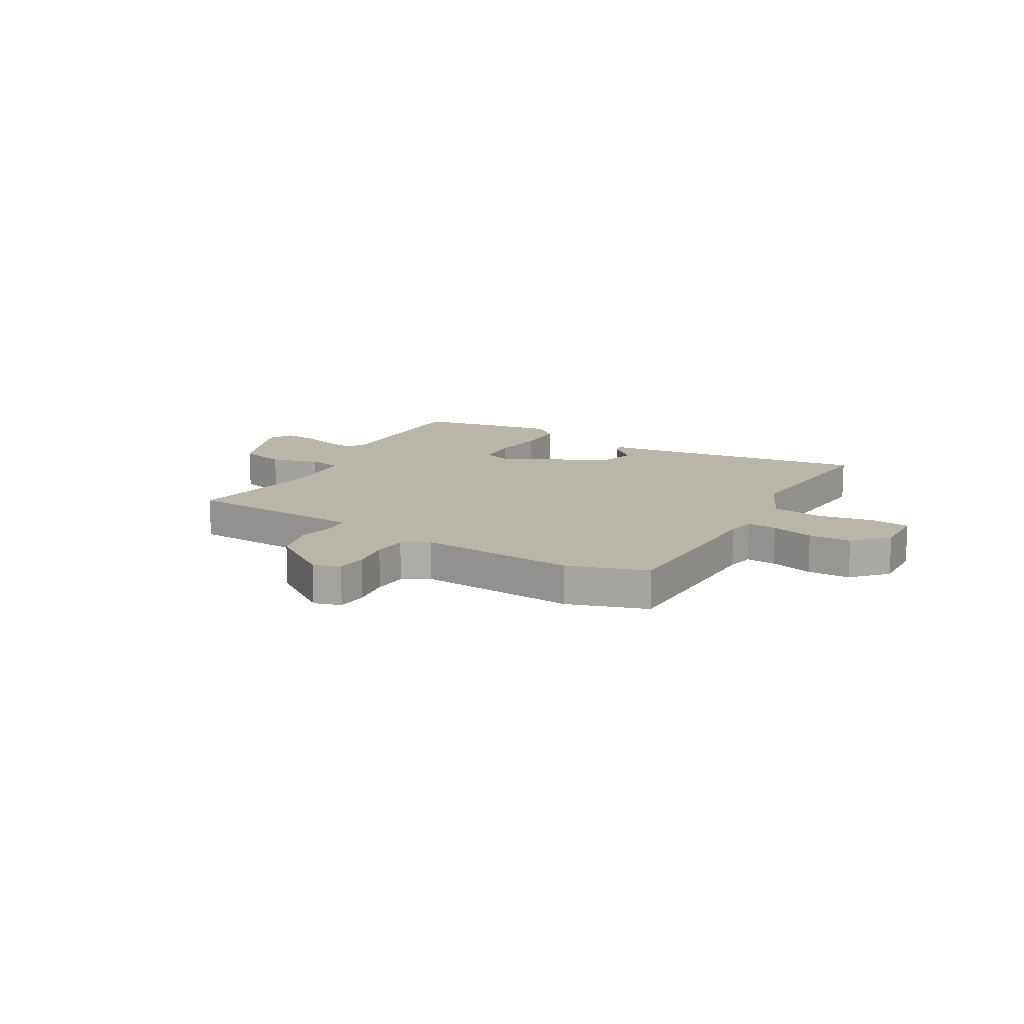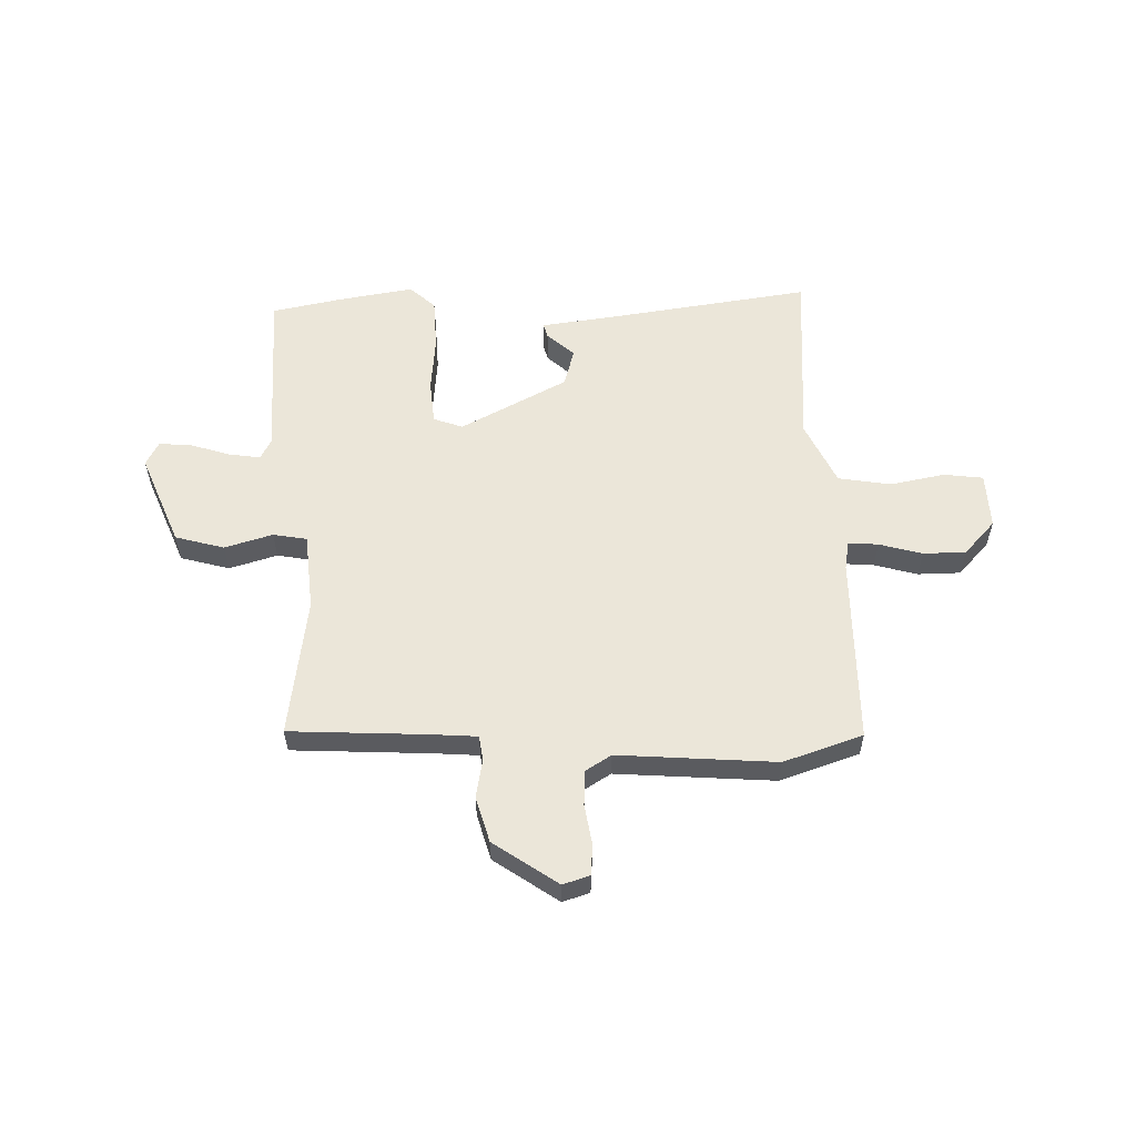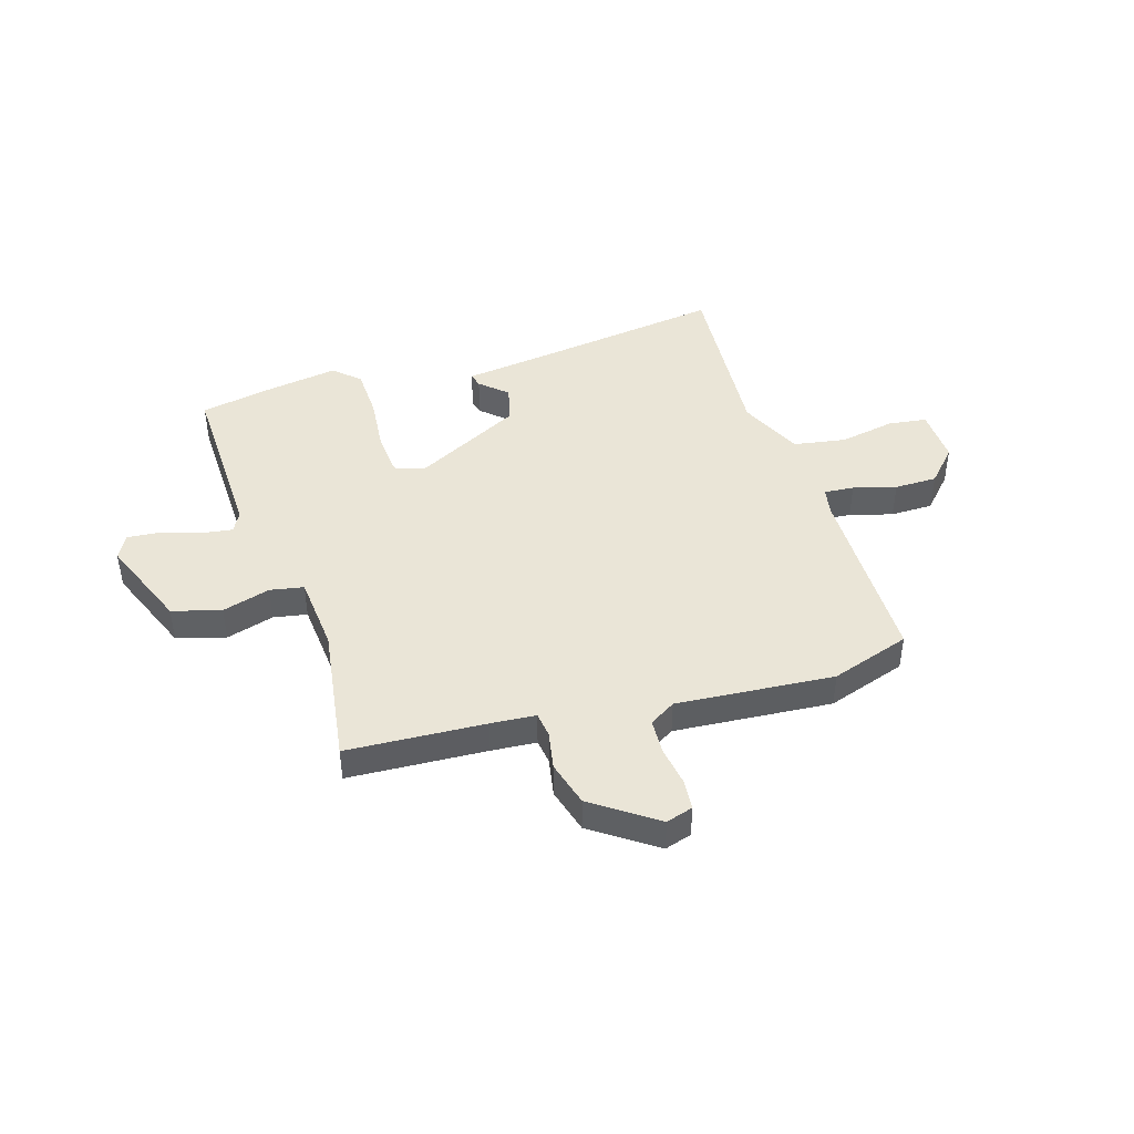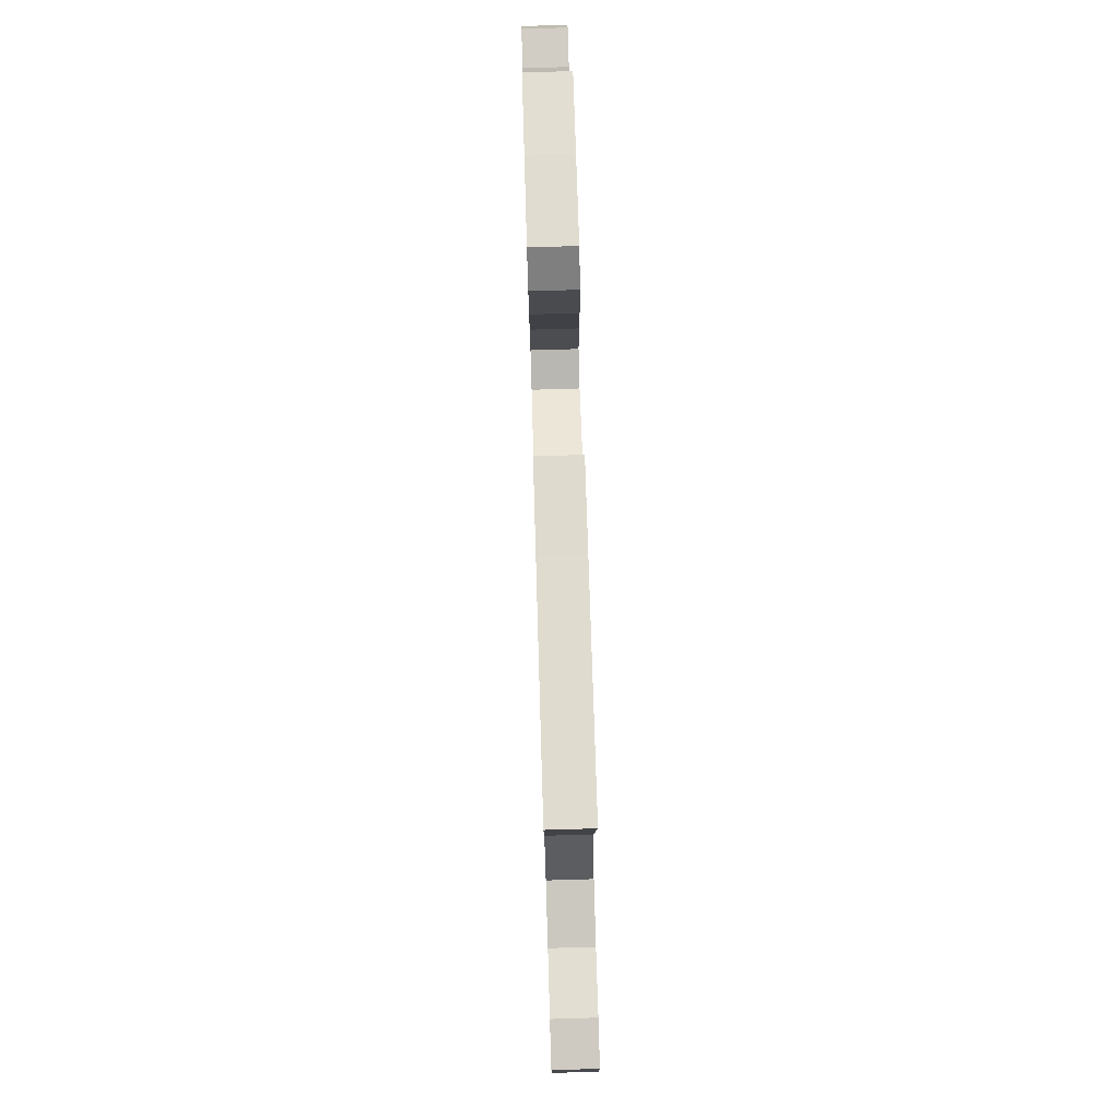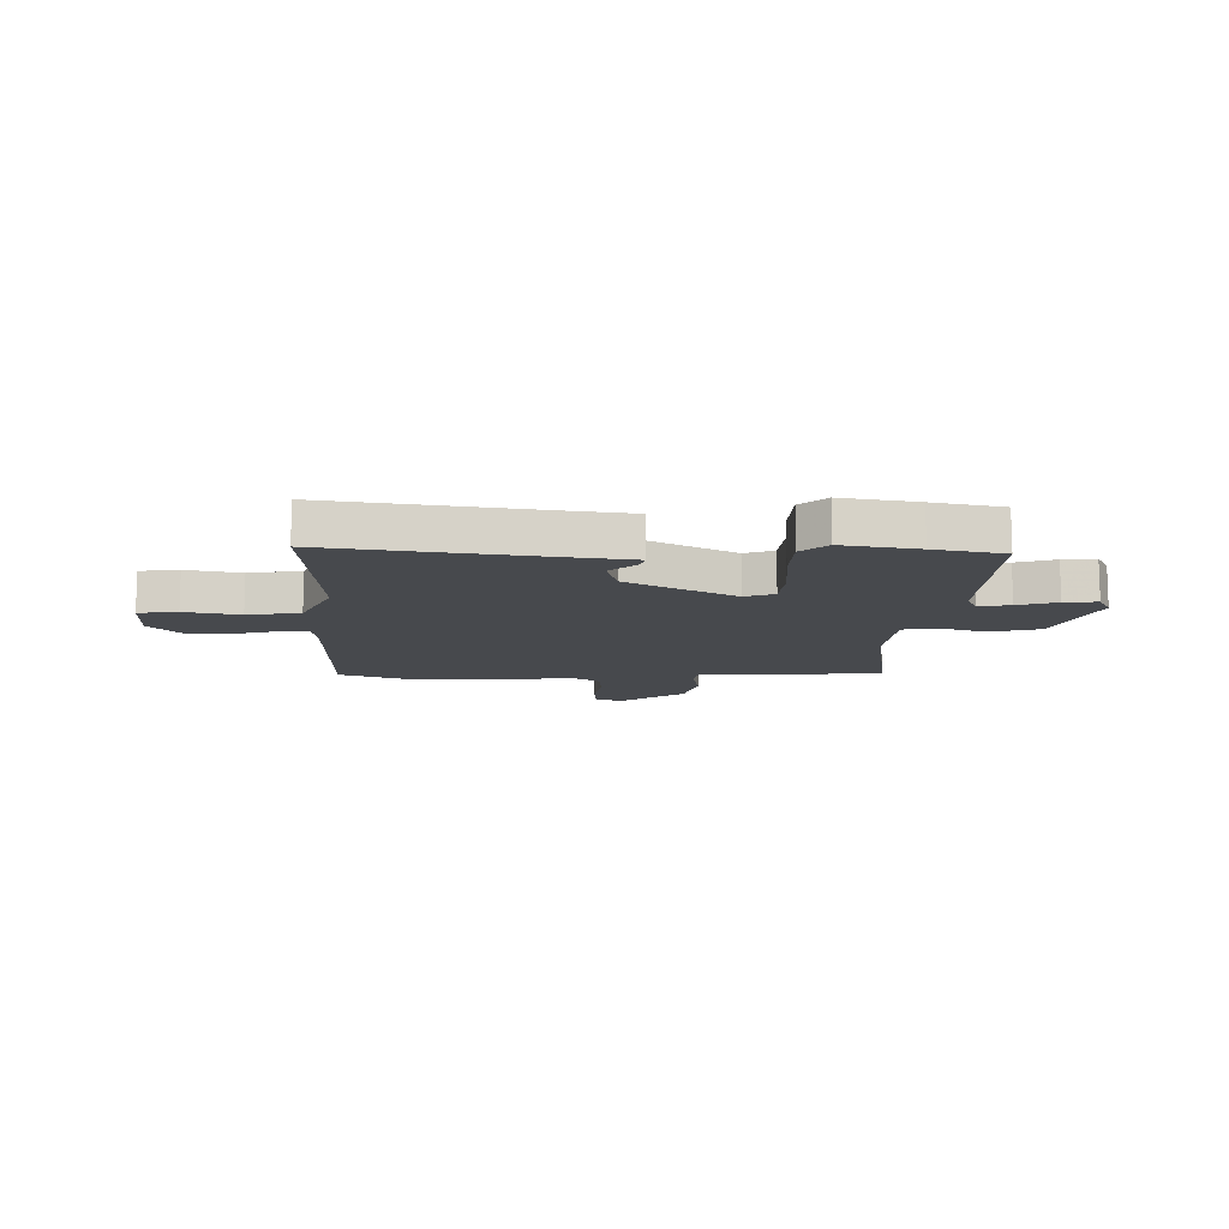
<metadata>
{"format":"obj","ext":"obj","renderer":"f3d","projection":"perspective","resolution":1024,"background":"white","views":[{"elev":13.5,"azim":-150.4,"up":"+Y"},{"elev":57.2,"azim":177.8,"up":"+Y"},{"elev":44.2,"azim":162.4,"up":"+Y"},{"elev":77.9,"azim":-91.7,"up":"+Z"},{"elev":-12.1,"azim":-2.0,"up":"+Y"}]}
</metadata>
<code>
v -0.366 0.07 -0.543
v -0.513 0.07 -0.496
v -0.519 0.07 -0.15
v -0.529 0.07 -0.098
v -0.584 0.07 -0.103
v -0.663 0.07 -0.126
v -0.742 0.07 -0.126
v -0.8 0.07 -0.065
v -0.797 0.07 0.038
v -0.725 0.07 0.048
v -0.623 0.07 0.03
v -0.526 0.07 0.047
v -0.473 0.07 0.164
v -0.5 0.07 0.5
v -0.131 0.07 0.452
v 0.012 0.07 0.435
v 0.005 0.07 0.408
v -0.044 0.07 0.363
v -0.024 0.07 0.294
v 0.174 0.07 0.194
v 0.228 0.07 0.214
v 0.234 0.07 0.295
v 0.223 0.07 0.4
v 0.226 0.07 0.494
v 0.273 0.07 0.537
v 0.412 0.07 0.516
v 0.541 0.07 0.492
v 0.535 0.07 0.174
v 0.555 0.07 0.137
v 0.613 0.07 0.146
v 0.685 0.07 0.17
v 0.746 0.07 0.176
v 0.77 0.07 0.132
v 0.703 0.07 -0.038
v 0.613 0.07 -0.064
v 0.524 0.07 -0.039
v 0.462 0.07 -0.051
v 0.451 0.07 -0.193
v 0.491 0.07 -0.45
v 0.236 0.07 -0.466
v 0.153 0.07 -0.473
v 0.147 0.07 -0.519
v 0.161 0.07 -0.59
v 0.138 0.07 -0.674
v 0.021 0.07 -0.757
v -0.029 0.07 -0.742
v -0.034 0.07 -0.685
v -0.023 0.07 -0.611
v -0.027 0.07 -0.547
v -0.075 0.07 -0.518
v -0.366 0 -0.543
v -0.513 0 -0.496
v -0.519 0 -0.15
v -0.529 0 -0.098
v -0.584 0 -0.103
v -0.663 0 -0.126
v -0.742 0 -0.126
v -0.8 0 -0.065
v -0.797 0 0.038
v -0.725 0 0.048
v -0.623 0 0.03
v -0.526 0 0.047
v -0.473 0 0.164
v -0.5 0 0.5
v -0.131 0 0.452
v 0.012 0 0.435
v 0.005 0 0.408
v -0.044 0 0.363
v -0.024 0 0.294
v 0.174 0 0.194
v 0.228 0 0.214
v 0.234 0 0.295
v 0.223 0 0.4
v 0.226 0 0.494
v 0.273 0 0.537
v 0.412 0 0.516
v 0.541 0 0.492
v 0.535 0 0.174
v 0.555 0 0.137
v 0.613 0 0.146
v 0.685 0 0.17
v 0.746 0 0.176
v 0.77 0 0.132
v 0.703 0 -0.038
v 0.613 0 -0.064
v 0.524 0 -0.039
v 0.462 0 -0.051
v 0.451 0 -0.193
v 0.491 0 -0.45
v 0.236 0 -0.466
v 0.153 0 -0.473
v 0.147 0 -0.519
v 0.161 0 -0.59
v 0.138 0 -0.674
v 0.021 0 -0.757
v -0.029 0 -0.742
v -0.034 0 -0.685
v -0.023 0 -0.611
v -0.027 0 -0.547
v -0.075 0 -0.518
f 46 47 48
f 45 46 48
f 44 45 48
f 43 44 48
f 42 43 48
f 41 42 48 49
f 38 39 40
f 37 38 40 41
f 34 35 36
f 33 34 36
f 32 33 36
f 31 32 36
f 30 31 36
f 29 30 36 37
f 41 49 50
f 37 41 50
f 29 37 50
f 28 29 50
f 26 27 28
f 25 26 28
f 24 25 28
f 23 24 28
f 22 23 28
f 15 16 17 18
f 15 18 19
f 14 15 19
f 13 14 19
f 12 13 19 20
f 9 10 11
f 8 9 11
f 7 8 11
f 6 7 11
f 5 6 11
f 4 5 11 12
f 3 4 12 20
f 3 20 21
f 2 3 21
f 1 2 21
f 21 22 28
f 1 21 28 50
f 98 97 96
f 98 96 95
f 98 95 94
f 98 94 93
f 98 93 92
f 99 98 92 91
f 90 89 88
f 91 90 88 87
f 86 85 84
f 86 84 83
f 86 83 82
f 86 82 81
f 86 81 80
f 87 86 80 79
f 100 99 91
f 100 91 87
f 100 87 79
f 100 79 78
f 78 77 76
f 78 76 75
f 78 75 74
f 78 74 73
f 78 73 72
f 68 67 66 65
f 69 68 65
f 69 65 64
f 69 64 63
f 70 69 63 62
f 61 60 59
f 61 59 58
f 61 58 57
f 61 57 56
f 61 56 55
f 62 61 55 54
f 70 62 54 53
f 71 70 53
f 71 53 52
f 71 52 51
f 78 72 71
f 100 78 71 51
f 1 51 52 2
f 2 52 53 3
f 3 53 54 4
f 4 54 55 5
f 5 55 56 6
f 6 56 57 7
f 7 57 58 8
f 8 58 59 9
f 9 59 60 10
f 10 60 61 11
f 11 61 62 12
f 12 62 63 13
f 13 63 64 14
f 14 64 65 15
f 15 65 66 16
f 16 66 67 17
f 17 67 68 18
f 18 68 69 19
f 19 69 70 20
f 20 70 71 21
f 21 71 72 22
f 22 72 73 23
f 23 73 74 24
f 24 74 75 25
f 25 75 76 26
f 26 76 77 27
f 27 77 78 28
f 28 78 79 29
f 29 79 80 30
f 30 80 81 31
f 31 81 82 32
f 32 82 83 33
f 33 83 84 34
f 34 84 85 35
f 35 85 86 36
f 36 86 87 37
f 37 87 88 38
f 38 88 89 39
f 39 89 90 40
f 40 90 91 41
f 41 91 92 42
f 42 92 93 43
f 43 93 94 44
f 44 94 95 45
f 45 95 96 46
f 46 96 97 47
f 47 97 98 48
f 48 98 99 49
f 49 99 100 50
f 50 100 51 1

</code>
